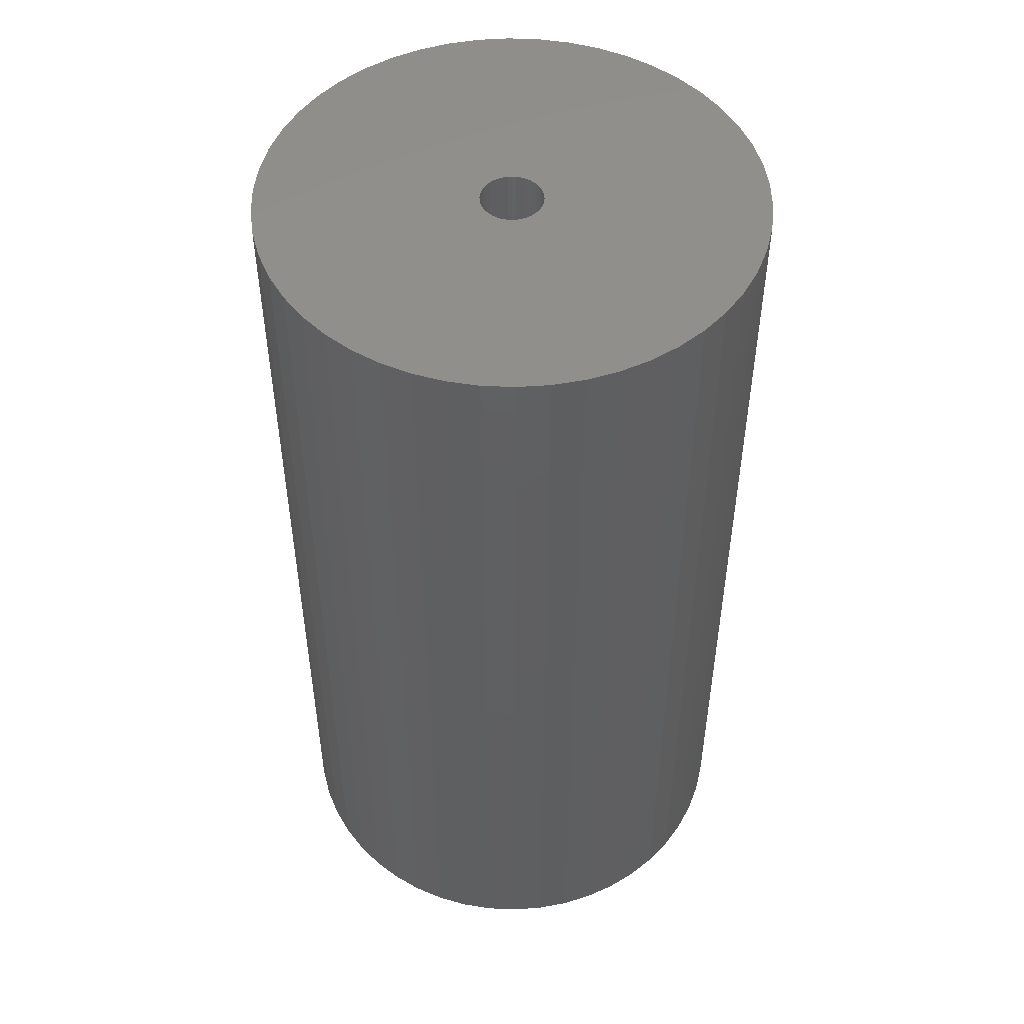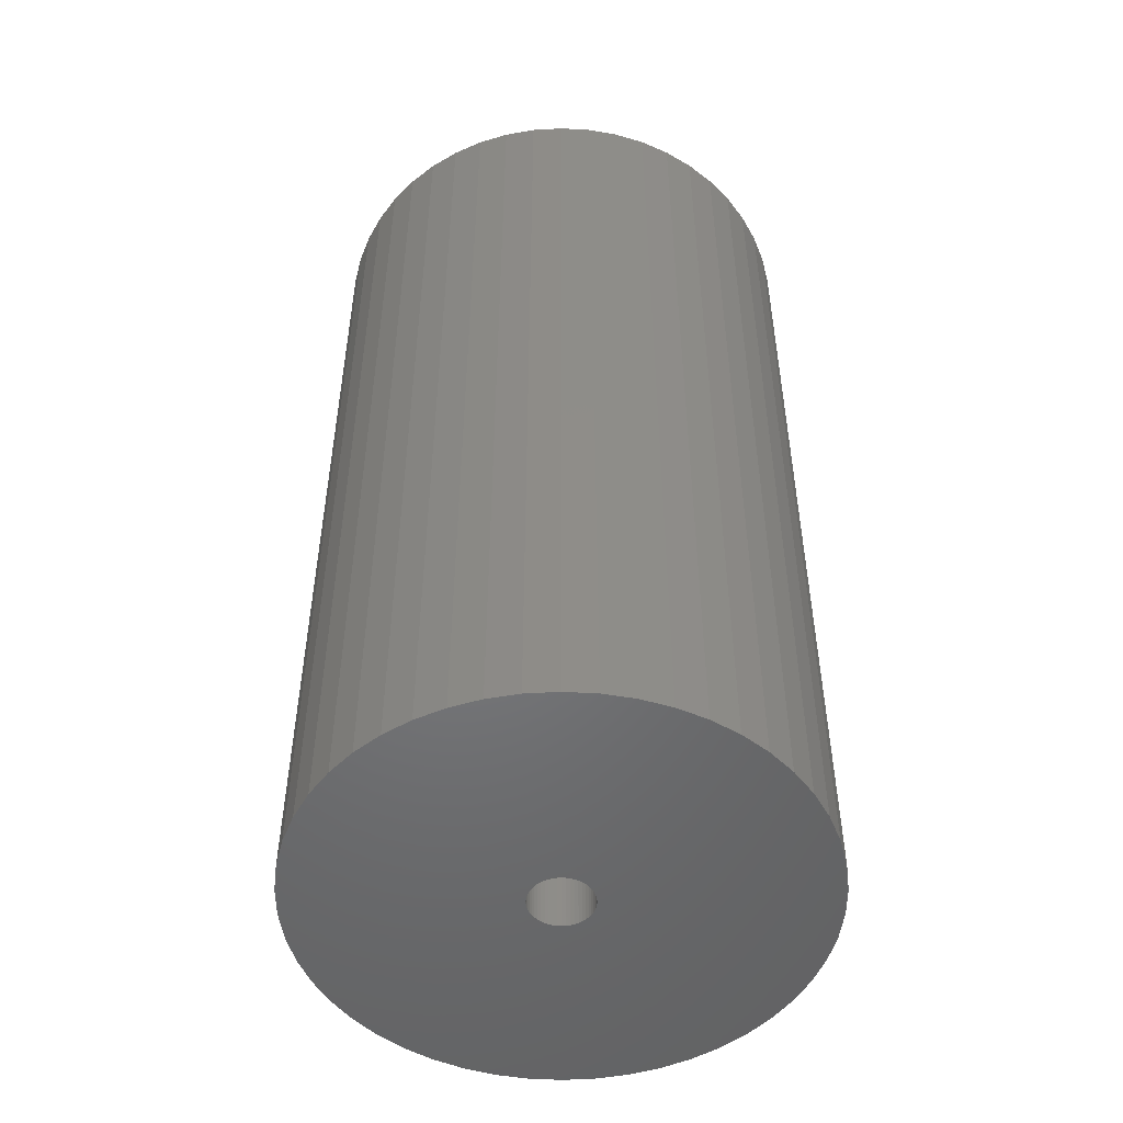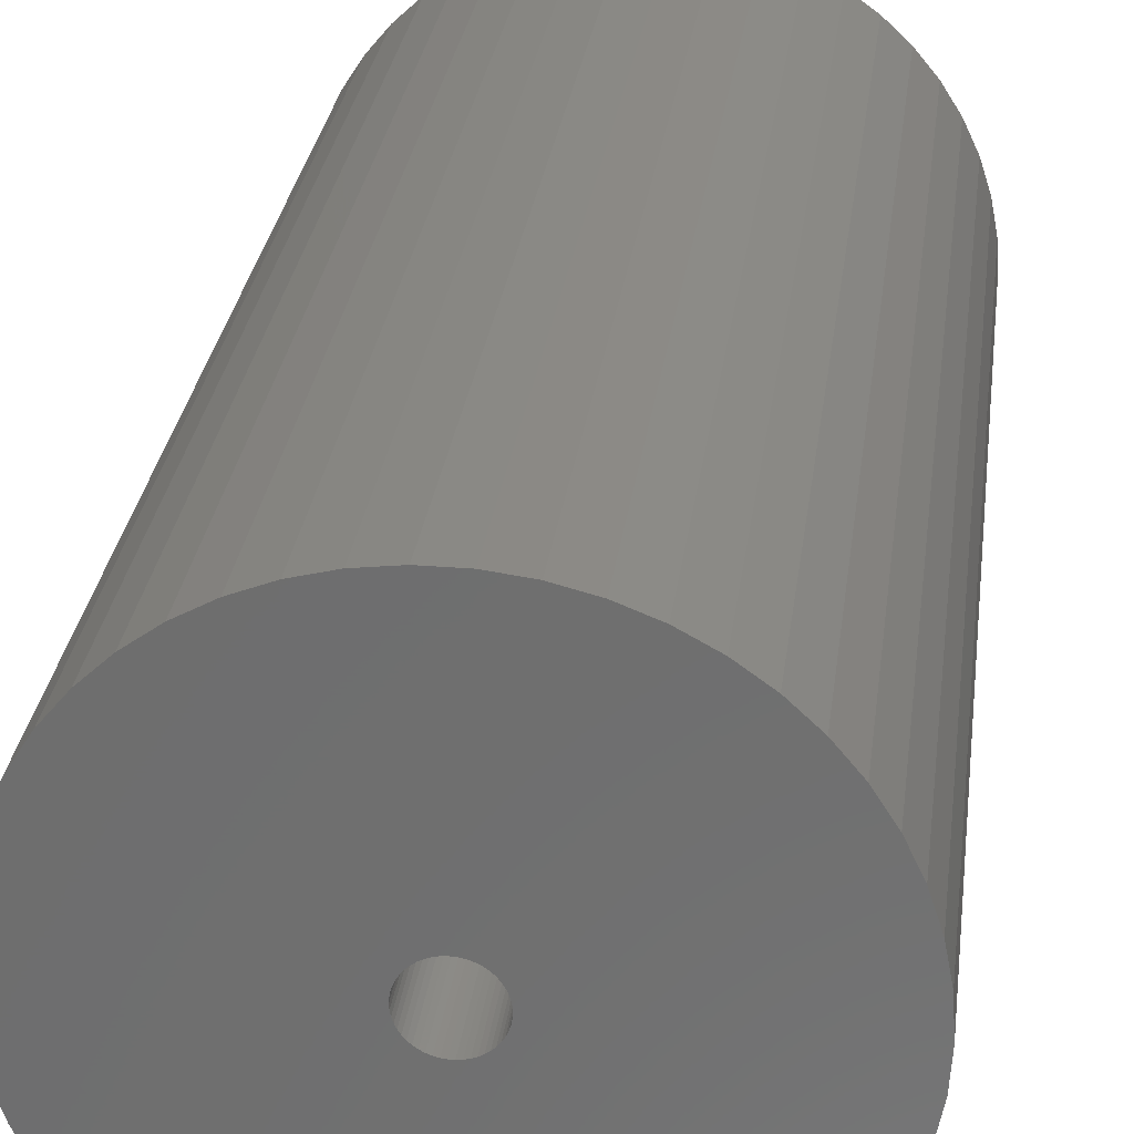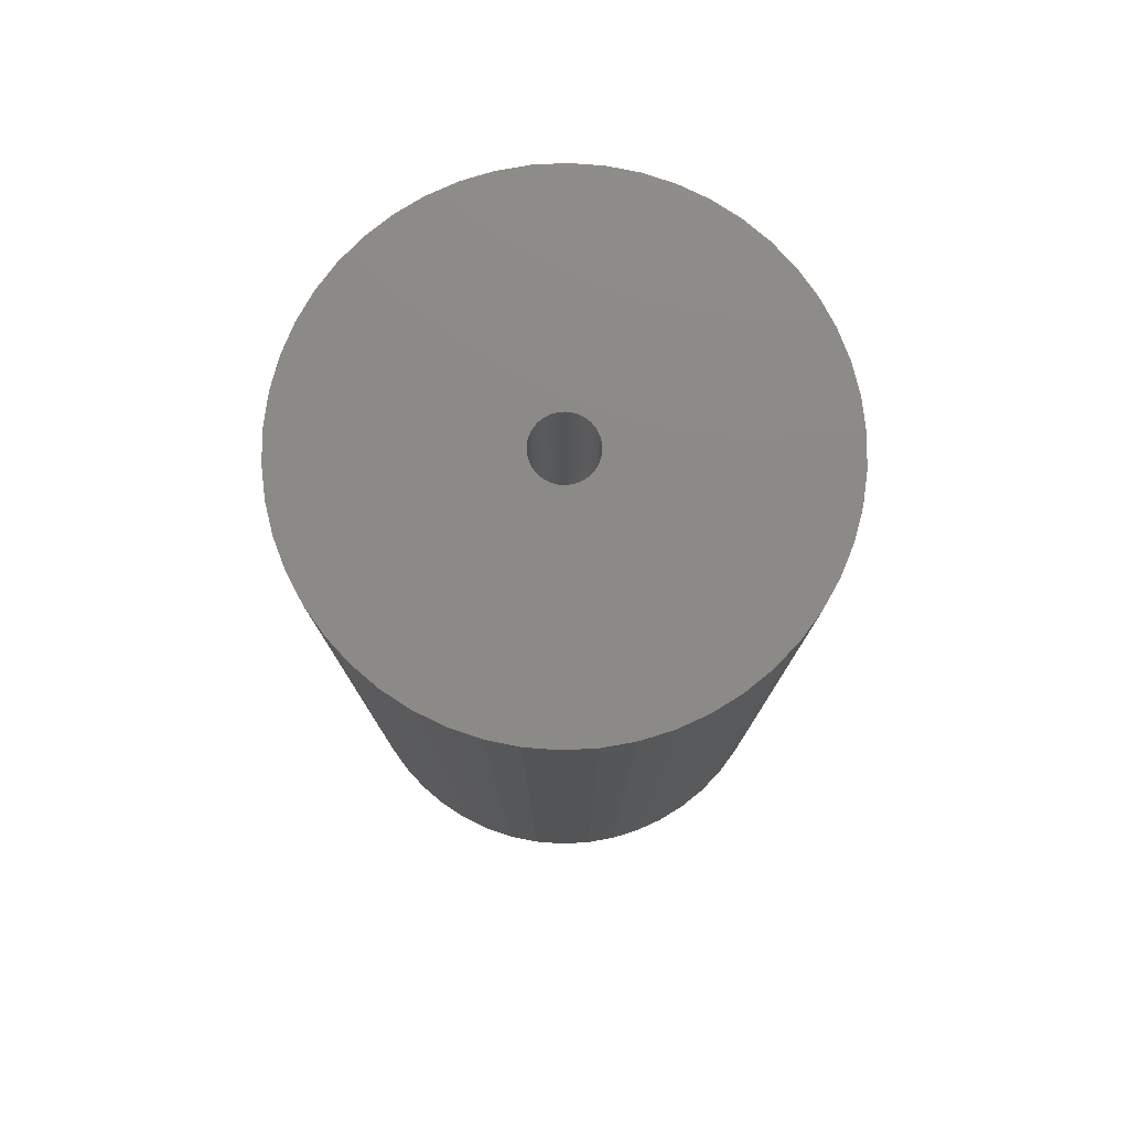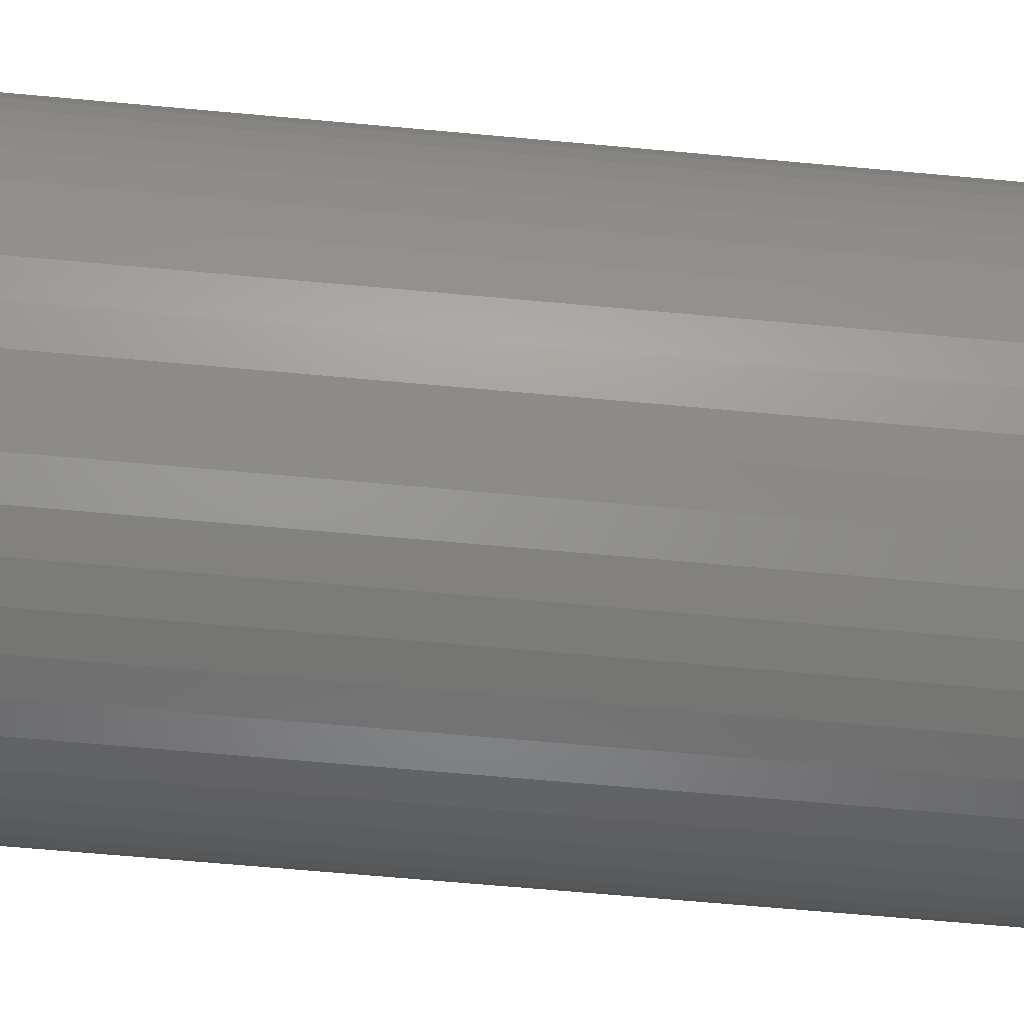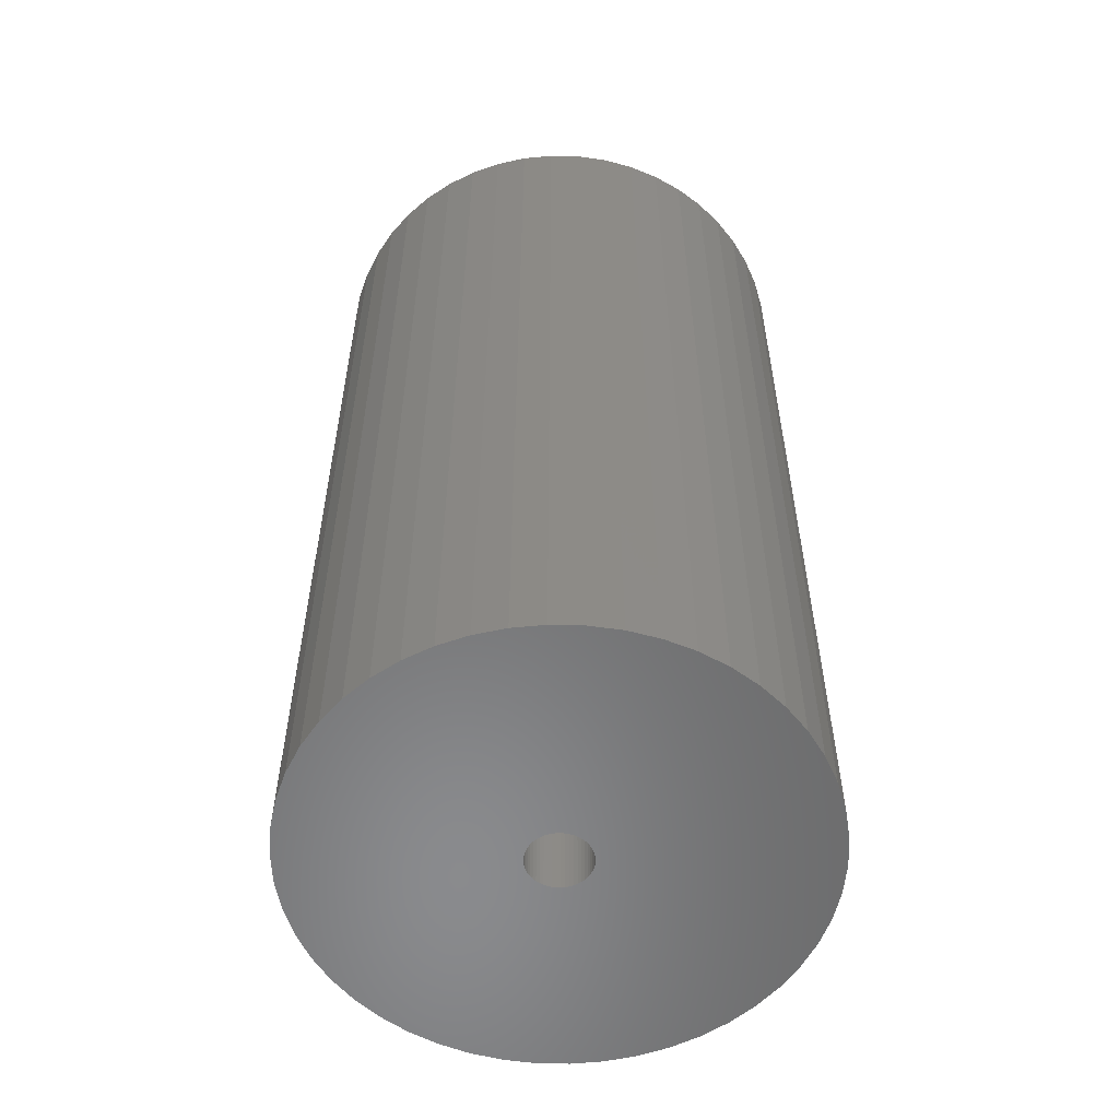
<metadata>
{"format":"stl","ext":"stl","renderer":"f3d","projection":"perspective","resolution":1024,"background":"white","views":[{"elev":50.0,"azim":24.4,"up":"+Z"},{"elev":-50.6,"azim":-46.7,"up":"+Z"},{"elev":28.2,"azim":-172.9,"up":"+Y"},{"elev":78.2,"azim":-82.1,"up":"+Z"},{"elev":-67.1,"azim":-95.2,"up":"+Y"},{"elev":-56.3,"azim":-159.8,"up":"+Z"}]}
</metadata>
<code>
# stl→obj: 200 verts, 400 faces
v 14.88 5.89 30
v 14.02 7.708 -30
v 14.02 7.708 30
v 14.88 5.89 -30
v 12.94 9.405 -30
v 12.94 9.405 30
v 4.944 15.22 -30
v 2.998 15.72 30
v 4.944 15.22 30
v 2.998 15.72 -30
v 6.812 14.48 -30
v 6.812 14.48 30
v -4.944 15.22 -30
v -6.812 14.48 30
v -4.944 15.22 30
v -6.812 14.48 -30
v -14.88 5.89 -30
v -14.02 7.708 30
v -14.02 7.708 -30
v -14.88 5.89 30
v 15.87 -2.005 30
v 16 0 -30
v 16 0 30
v 15.87 -2.005 -30
v 11.66 10.95 -30
v 10.2 12.33 30
v 11.66 10.95 30
v 10.2 12.33 -30
v 1.005 15.97 30
v 1.005 15.97 -30
v 8.573 13.51 -30
v 8.573 13.51 30
v -15.87 2.005 -30
v -15.5 3.979 30
v -15.5 3.979 -30
v -15.87 2.005 30
v -12.94 9.405 -30
v -11.66 10.95 30
v -11.66 10.95 -30
v -12.94 9.405 30
v -1.005 15.97 -30
v -2.998 15.72 30
v -1.005 15.97 30
v -2.998 15.72 -30
v -10.2 12.33 -30
v -10.2 12.33 30
v 14.02 -7.708 30
v 14.88 -5.89 -30
v 14.88 -5.89 30
v 14.02 -7.708 -30
v -11.66 -10.95 -30
v -10.2 -12.33 30
v -11.66 -10.95 30
v -10.2 -12.33 -30
v -14.02 -7.708 -30
v -14.88 -5.89 30
v -14.88 -5.89 -30
v -14.02 -7.708 30
v 6.812 -14.48 -30
v 8.573 -13.51 30
v 6.812 -14.48 30
v 8.573 -13.51 -30
v 15.87 2.005 30
v 15.5 3.979 -30
v 15.5 3.979 30
v 15.87 2.005 -30
v -16 0 -30
v -16 0 30
v 2 0 30
v 1.984 0.2507 30
v 1.937 0.4974 30
v 1.984 -0.2507 30
v 1.86 0.7362 30
v 15.5 -3.979 30
v 1.753 0.9635 30
v 1.937 -0.4974 30
v 1.618 1.176 30
v 1.458 1.369 30
v 1.86 -0.7362 30
v 1.275 1.541 30
v 1.072 1.689 30
v 1.753 -0.9635 30
v 0.8516 1.81 30
v 12.94 -9.405 30
v 0.618 1.902 30
v 1.618 -1.176 30
v 11.66 -10.95 30
v 0.3748 1.965 30
v 0.1256 1.996 30
v -0.1256 1.996 30
v -0.3748 1.965 30
v -0.618 1.902 30
v -0.8516 1.81 30
v -1.072 1.689 30
v -8.573 13.51 30
v -1.275 1.541 30
v -1.458 1.369 30
v -1.618 1.176 30
v 1.458 -1.369 30
v 10.2 -12.33 30
v 1.275 -1.541 30
v 1.072 -1.689 30
v 0.8516 -1.81 30
v 4.944 -15.22 30
v 0.618 -1.902 30
v 2.998 -15.72 30
v 0.3748 -1.965 30
v 1.005 -15.97 30
v 0.1256 -1.996 30
v -0.1256 -1.996 30
v -1.005 -15.97 30
v -0.3748 -1.965 30
v -2.998 -15.72 30
v -0.618 -1.902 30
v -4.944 -15.22 30
v -0.8516 -1.81 30
v -6.812 -14.48 30
v -1.072 -1.689 30
v -8.573 -13.51 30
v -1.275 -1.541 30
v -1.458 -1.369 30
v -1.618 -1.176 30
v -12.94 -9.405 30
v -1.753 -0.9635 30
v -1.86 -0.7362 30
v -1.937 -0.4974 30
v -15.5 -3.979 30
v -1.984 -0.2507 30
v -15.87 -2.005 30
v -2 0 30
v -1.753 0.9635 30
v -1.86 0.7362 30
v -1.937 0.4974 30
v -1.984 0.2507 30
v -8.573 13.51 -30
v 15.5 -3.979 -30
v 12.94 -9.405 -30
v 11.66 -10.95 -30
v -1.005 -15.97 -30
v 1.005 -15.97 -30
v -15.5 -3.979 -30
v -12.94 -9.405 -30
v 2.998 -15.72 -30
v -4.944 -15.22 -30
v -2.998 -15.72 -30
v 2 0 -30
v 1.984 -0.2507 -30
v 1.937 -0.4974 -30
v 1.984 0.2507 -30
v 1.86 -0.7362 -30
v 1.753 -0.9635 -30
v 1.937 0.4974 -30
v 1.618 -1.176 -30
v 1.458 -1.369 -30
v 10.2 -12.33 -30
v 1.86 0.7362 -30
v 1.275 -1.541 -30
v 1.072 -1.689 -30
v 1.753 0.9635 -30
v 0.8516 -1.81 -30
v 4.944 -15.22 -30
v 0.618 -1.902 -30
v 1.618 1.176 -30
v 0.3748 -1.965 -30
v 0.1256 -1.996 -30
v -0.1256 -1.996 -30
v -0.3748 -1.965 -30
v -0.618 -1.902 -30
v -0.8516 -1.81 -30
v -6.812 -14.48 -30
v -1.072 -1.689 -30
v -8.573 -13.51 -30
v -1.275 -1.541 -30
v -1.458 -1.369 -30
v -1.618 -1.176 -30
v 1.458 1.369 -30
v 1.275 1.541 -30
v 1.072 1.689 -30
v 0.8516 1.81 -30
v 0.618 1.902 -30
v 0.3748 1.965 -30
v 0.1256 1.996 -30
v -0.1256 1.996 -30
v -0.3748 1.965 -30
v -0.618 1.902 -30
v -0.8516 1.81 -30
v -1.072 1.689 -30
v -1.275 1.541 -30
v -1.458 1.369 -30
v -1.618 1.176 -30
v -1.753 0.9635 -30
v -1.86 0.7362 -30
v -1.937 0.4974 -30
v -1.984 0.2507 -30
v -2 0 -30
v -1.753 -0.9635 -30
v -1.86 -0.7362 -30
v -1.937 -0.4974 -30
v -1.984 -0.2507 -30
v -15.87 -2.005 -30
f 1 2 3
f 2 1 4
f 3 5 6
f 5 3 2
f 7 8 9
f 8 7 10
f 11 9 12
f 9 11 7
f 13 14 15
f 14 13 16
f 17 18 19
f 18 17 20
f 21 22 23
f 22 21 24
f 25 26 27
f 26 25 28
f 10 29 8
f 29 10 30
f 31 12 32
f 12 31 11
f 33 34 35
f 34 33 36
f 37 38 39
f 38 37 40
f 41 42 43
f 42 41 44
f 45 38 46
f 38 45 39
f 47 48 49
f 48 47 50
f 51 52 53
f 52 51 54
f 55 56 57
f 56 55 58
f 59 60 61
f 60 59 62
f 63 64 65
f 64 63 66
f 65 4 1
f 4 65 64
f 6 25 27
f 25 6 5
f 30 43 29
f 43 30 41
f 28 32 26
f 32 28 31
f 67 36 33
f 36 67 68
f 69 23 63
f 70 63 65
f 23 69 21
f 71 65 1
f 72 21 69
f 73 1 3
f 21 72 74
f 75 3 6
f 76 74 72
f 77 6 27
f 74 76 49
f 78 27 26
f 79 49 76
f 80 26 32
f 49 79 47
f 81 32 12
f 82 47 79
f 83 12 9
f 47 82 84
f 85 9 8
f 86 84 82
f 84 86 87
f 63 70 69
f 65 71 70
f 1 73 71
f 3 75 73
f 6 77 75
f 27 78 77
f 26 80 78
f 32 81 80
f 88 8 29
f 12 83 81
f 9 85 83
f 8 88 85
f 29 89 88
f 29 90 89
f 43 90 29
f 90 43 91
f 42 91 43
f 91 42 92
f 15 92 42
f 92 15 93
f 14 93 15
f 93 14 94
f 95 94 14
f 94 95 96
f 46 96 95
f 96 46 97
f 38 97 46
f 97 38 98
f 99 87 86
f 87 99 100
f 101 100 99
f 100 101 60
f 102 60 101
f 60 102 61
f 103 61 102
f 61 103 104
f 105 104 103
f 104 105 106
f 107 106 105
f 106 107 108
f 109 108 107
f 110 108 109
f 111 110 112
f 113 112 114
f 115 114 116
f 110 111 108
f 117 116 118
f 119 118 120
f 52 120 121
f 53 121 122
f 123 122 124
f 58 124 125
f 56 125 126
f 127 126 128
f 129 128 130
f 40 98 38
f 112 113 111
f 98 40 131
f 114 115 113
f 18 131 40
f 116 117 115
f 131 18 132
f 118 119 117
f 20 132 18
f 120 52 119
f 132 20 133
f 121 53 52
f 34 133 20
f 122 123 53
f 133 34 134
f 124 58 123
f 36 134 34
f 125 56 58
f 134 36 130
f 126 127 56
f 68 130 36
f 128 129 127
f 130 68 129
f 35 20 17
f 20 35 34
f 19 40 37
f 40 19 18
f 44 15 42
f 15 44 13
f 135 46 95
f 46 135 45
f 16 95 14
f 95 16 135
f 23 66 63
f 66 23 22
f 49 136 74
f 136 49 48
f 87 137 84
f 137 87 138
f 139 108 111
f 108 139 140
f 57 127 141
f 127 57 56
f 142 58 55
f 58 142 123
f 140 106 108
f 106 140 143
f 144 113 115
f 113 144 145
f 146 22 24
f 147 24 136
f 22 146 66
f 148 136 48
f 149 66 146
f 150 48 50
f 66 149 64
f 151 50 137
f 152 64 149
f 153 137 138
f 64 152 4
f 154 138 155
f 156 4 152
f 157 155 62
f 4 156 2
f 158 62 59
f 159 2 156
f 160 59 161
f 2 159 5
f 162 161 143
f 163 5 159
f 5 163 25
f 24 147 146
f 136 148 147
f 48 150 148
f 50 151 150
f 137 153 151
f 138 154 153
f 155 157 154
f 62 158 157
f 164 143 140
f 59 160 158
f 161 162 160
f 143 164 162
f 140 165 164
f 140 166 165
f 139 166 140
f 166 139 167
f 145 167 139
f 167 145 168
f 144 168 145
f 168 144 169
f 170 169 144
f 169 170 171
f 172 171 170
f 171 172 173
f 54 173 172
f 173 54 174
f 51 174 54
f 174 51 175
f 176 25 163
f 25 176 28
f 177 28 176
f 28 177 31
f 178 31 177
f 31 178 11
f 179 11 178
f 11 179 7
f 180 7 179
f 7 180 10
f 181 10 180
f 10 181 30
f 182 30 181
f 183 30 182
f 41 183 184
f 44 184 185
f 13 185 186
f 183 41 30
f 16 186 187
f 135 187 188
f 45 188 189
f 39 189 190
f 37 190 191
f 19 191 192
f 17 192 193
f 35 193 194
f 33 194 195
f 142 175 51
f 184 44 41
f 175 142 196
f 185 13 44
f 55 196 142
f 186 16 13
f 196 55 197
f 187 135 16
f 57 197 55
f 188 45 135
f 197 57 198
f 189 39 45
f 141 198 57
f 190 37 39
f 198 141 199
f 191 19 37
f 200 199 141
f 192 17 19
f 199 200 195
f 193 35 17
f 67 195 200
f 194 33 35
f 195 67 33
f 51 123 142
f 123 51 53
f 161 61 104
f 61 161 59
f 143 104 106
f 104 143 161
f 155 87 100
f 87 155 138
f 74 24 21
f 24 74 136
f 84 50 47
f 50 84 137
f 145 111 113
f 111 145 139
f 172 117 119
f 117 172 170
f 141 129 200
f 129 141 127
f 200 68 67
f 68 200 129
f 62 100 60
f 100 62 155
f 54 119 52
f 119 54 172
f 170 115 117
f 115 170 144
f 133 192 132
f 192 133 193
f 159 77 163
f 77 159 75
f 180 83 85
f 83 180 179
f 186 92 93
f 92 186 185
f 132 191 131
f 191 132 192
f 148 72 147
f 72 148 76
f 149 71 152
f 71 149 70
f 177 78 80
f 78 177 176
f 183 89 90
f 89 183 182
f 178 80 81
f 80 178 177
f 98 189 97
f 189 98 190
f 187 93 94
f 93 187 186
f 185 91 92
f 91 185 184
f 146 70 149
f 70 146 69
f 173 121 120
f 121 173 174
f 124 197 125
f 197 124 196
f 158 103 102
f 103 158 160
f 163 78 176
f 78 163 77
f 181 85 88
f 85 181 180
f 182 88 89
f 88 182 181
f 179 81 83
f 81 179 178
f 130 194 134
f 194 130 195
f 131 190 98
f 190 131 191
f 184 90 91
f 90 184 183
f 188 94 96
f 94 188 187
f 189 96 97
f 96 189 188
f 147 69 146
f 69 147 72
f 154 86 153
f 86 154 99
f 122 196 124
f 196 122 175
f 164 109 107
f 109 164 165
f 157 102 101
f 102 157 158
f 156 75 159
f 75 156 73
f 152 73 156
f 73 152 71
f 134 193 133
f 193 134 194
f 151 79 150
f 79 151 82
f 150 76 148
f 76 150 79
f 153 82 151
f 82 153 86
f 168 116 114
f 116 168 169
f 165 110 109
f 110 165 166
f 128 195 130
f 195 128 199
f 125 198 126
f 198 125 197
f 121 175 122
f 175 121 174
f 160 105 103
f 105 160 162
f 162 107 105
f 107 162 164
f 154 101 99
f 101 154 157
f 167 114 112
f 114 167 168
f 169 118 116
f 118 169 171
f 126 199 128
f 199 126 198
f 166 112 110
f 112 166 167
f 171 120 118
f 120 171 173

</code>
